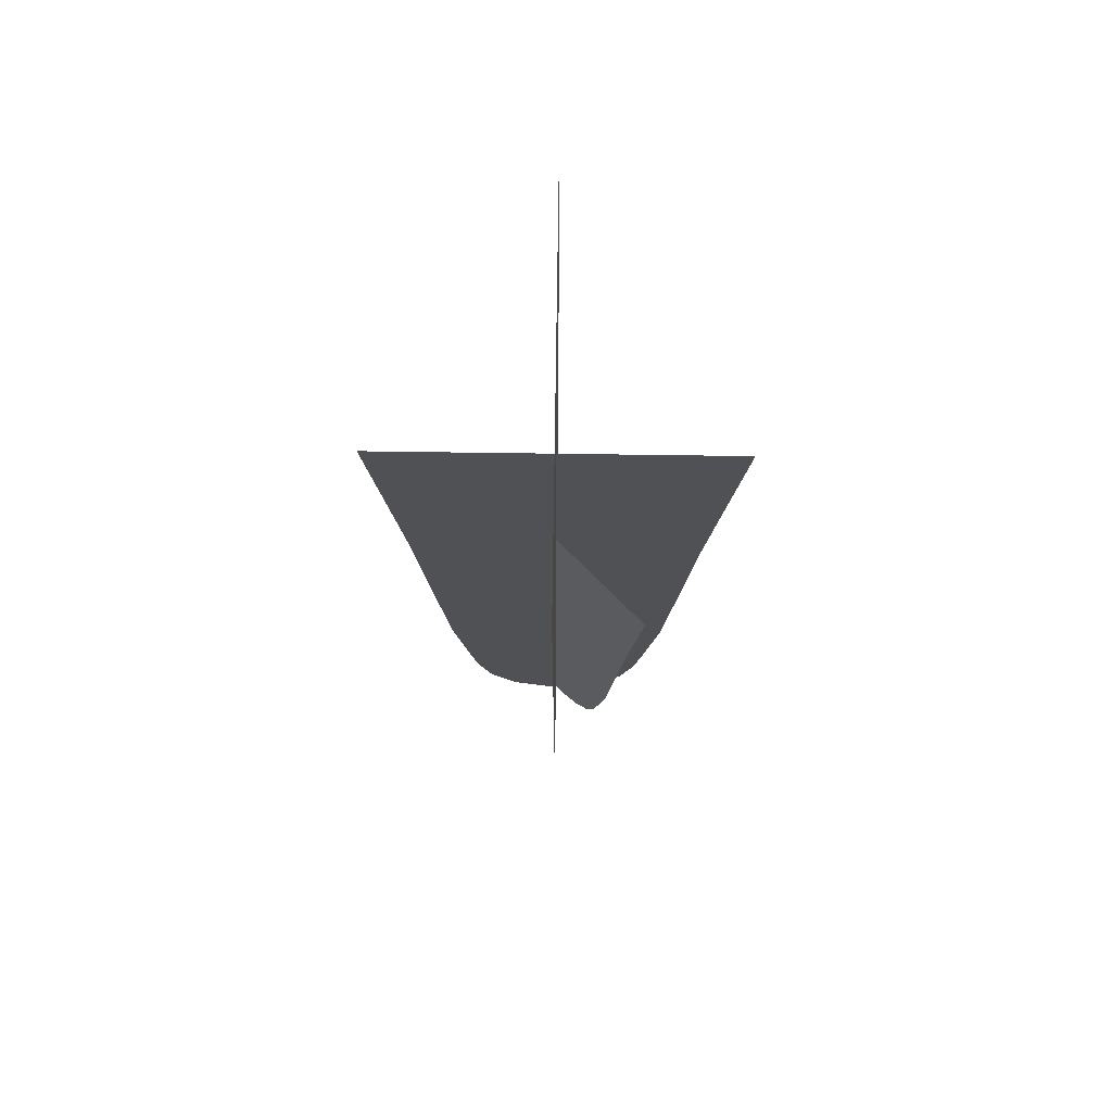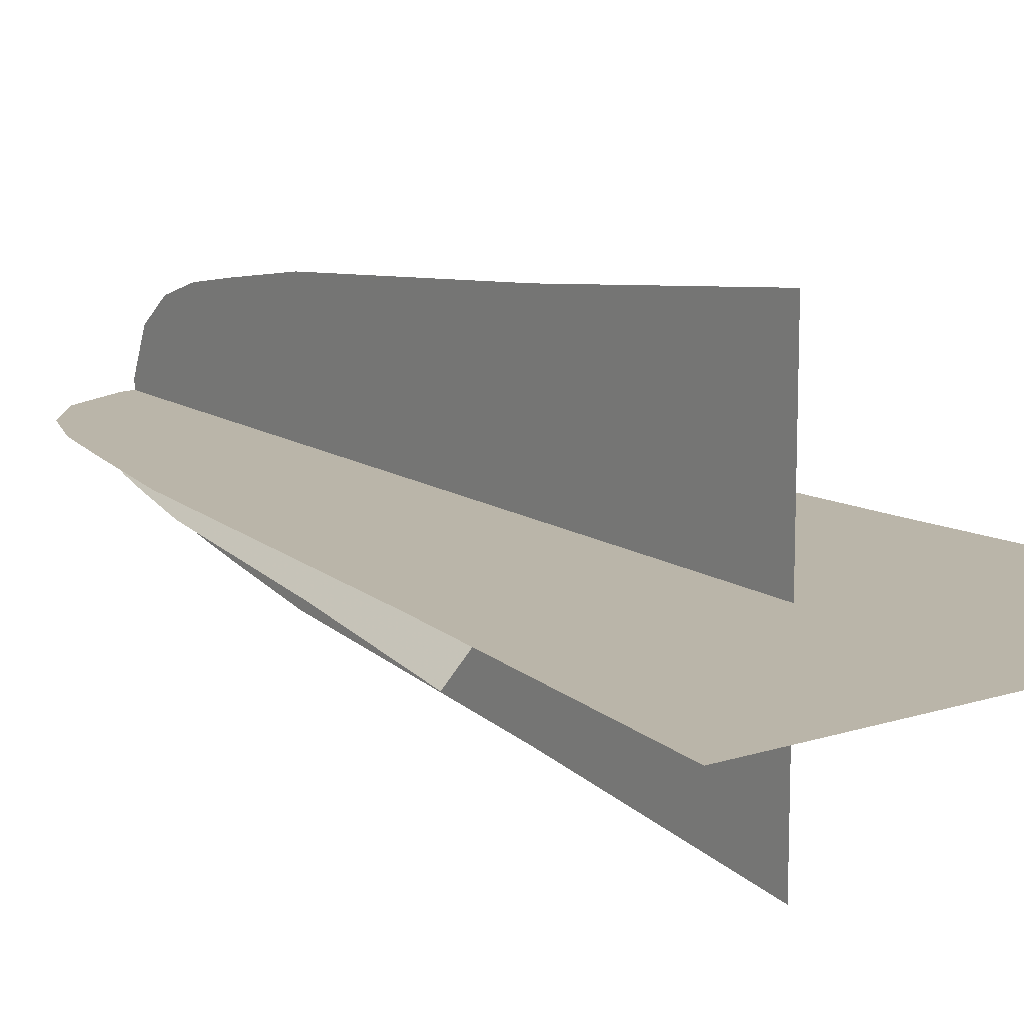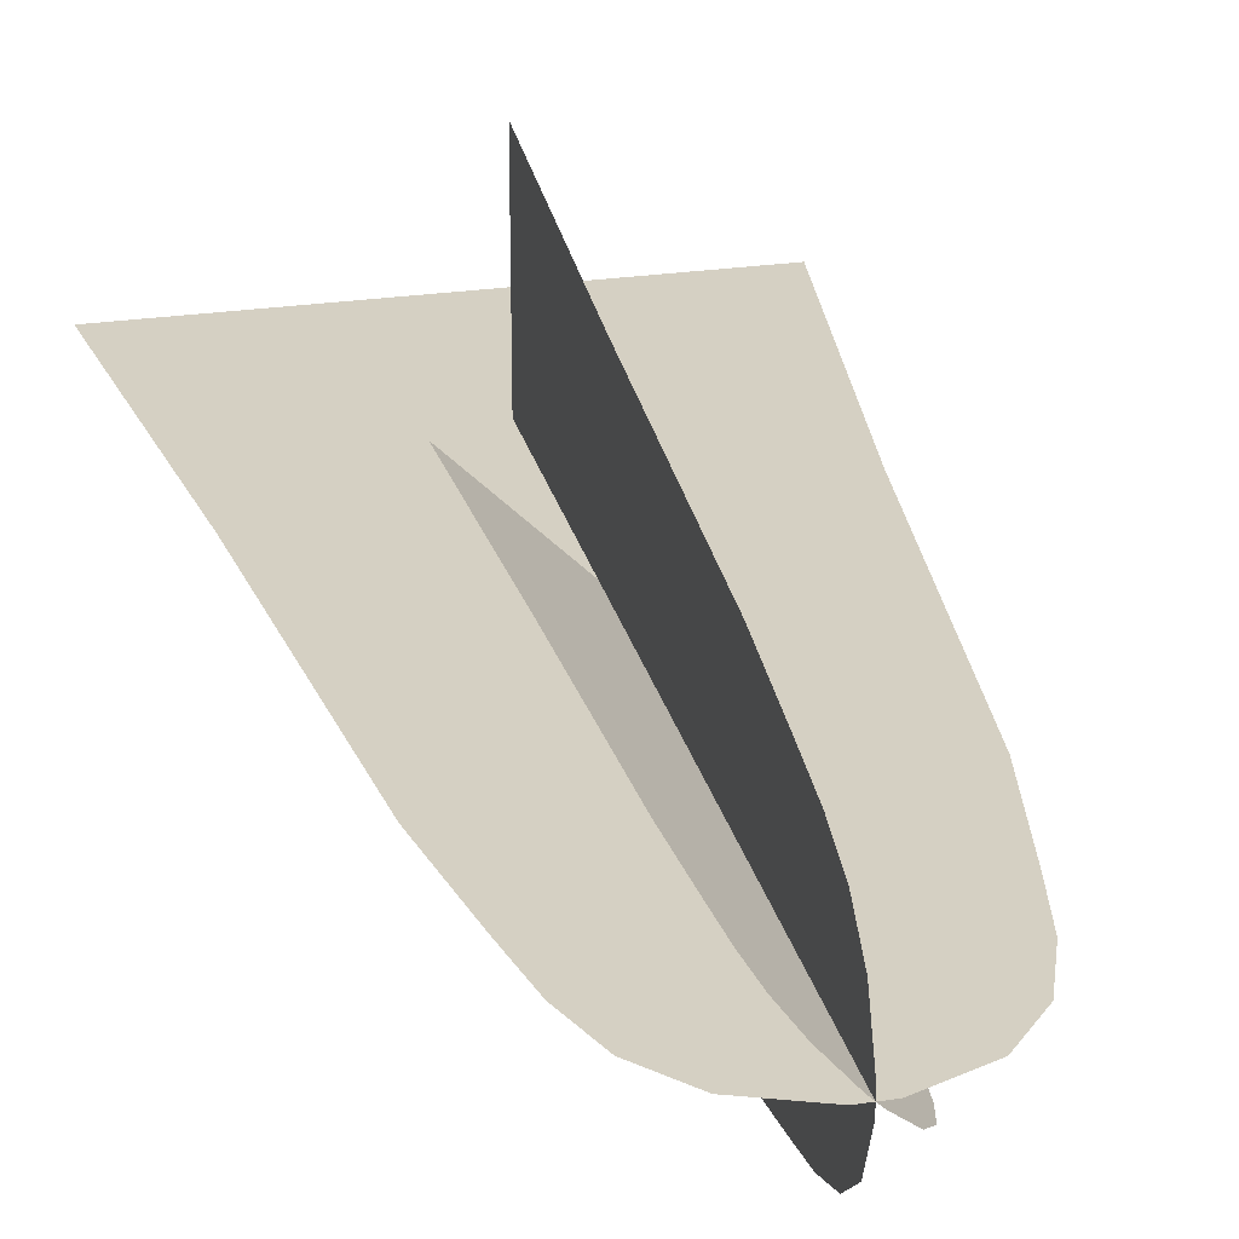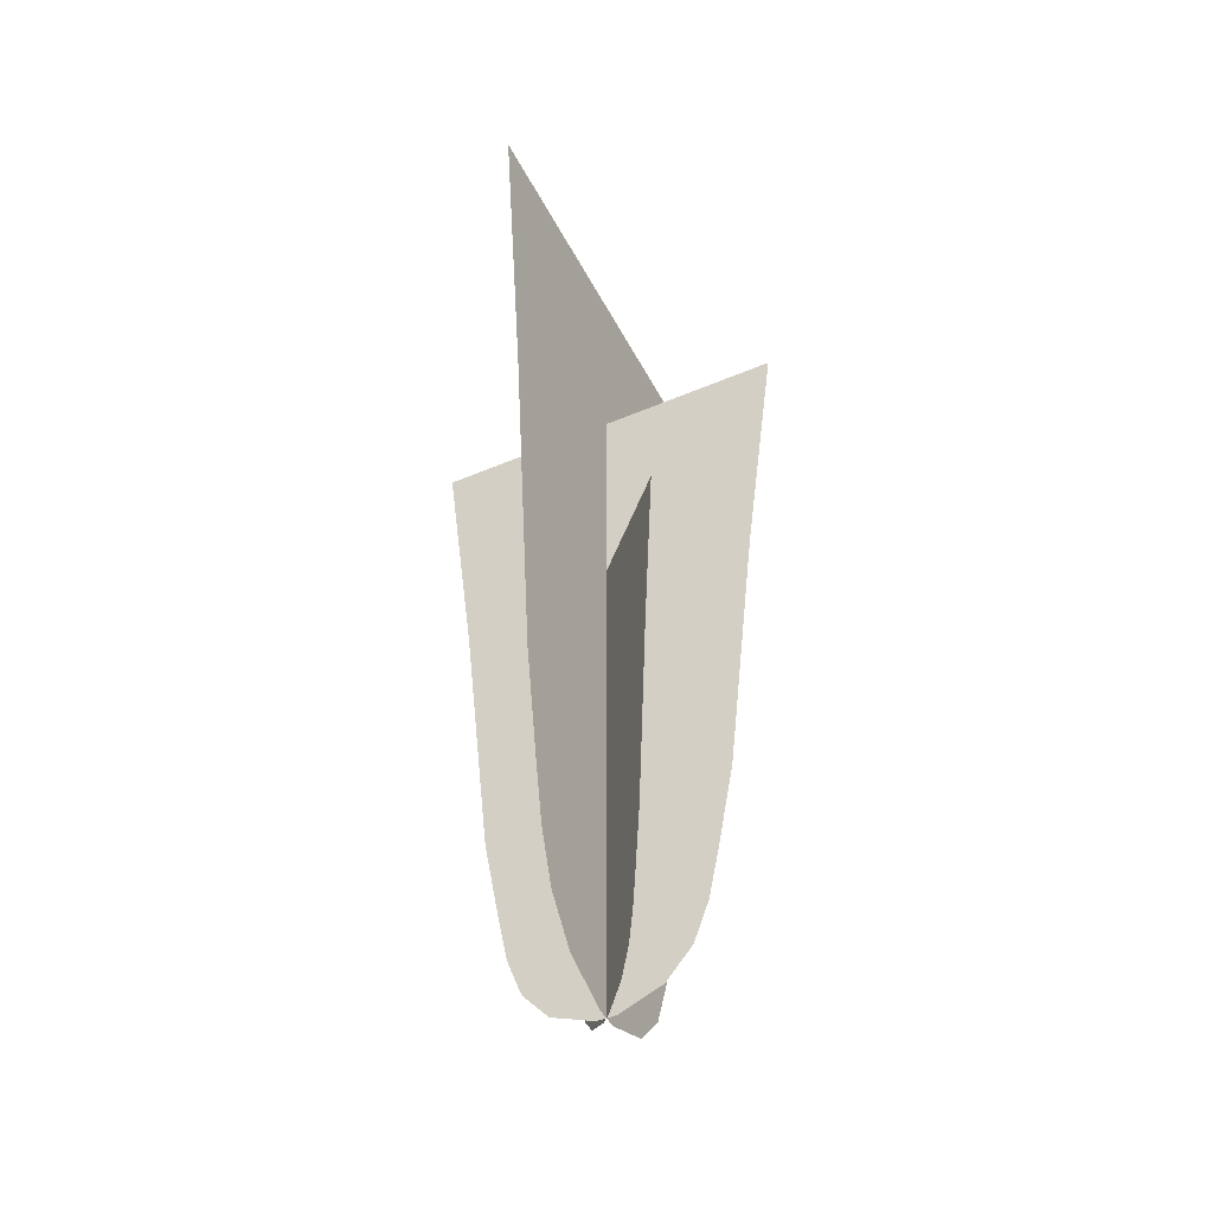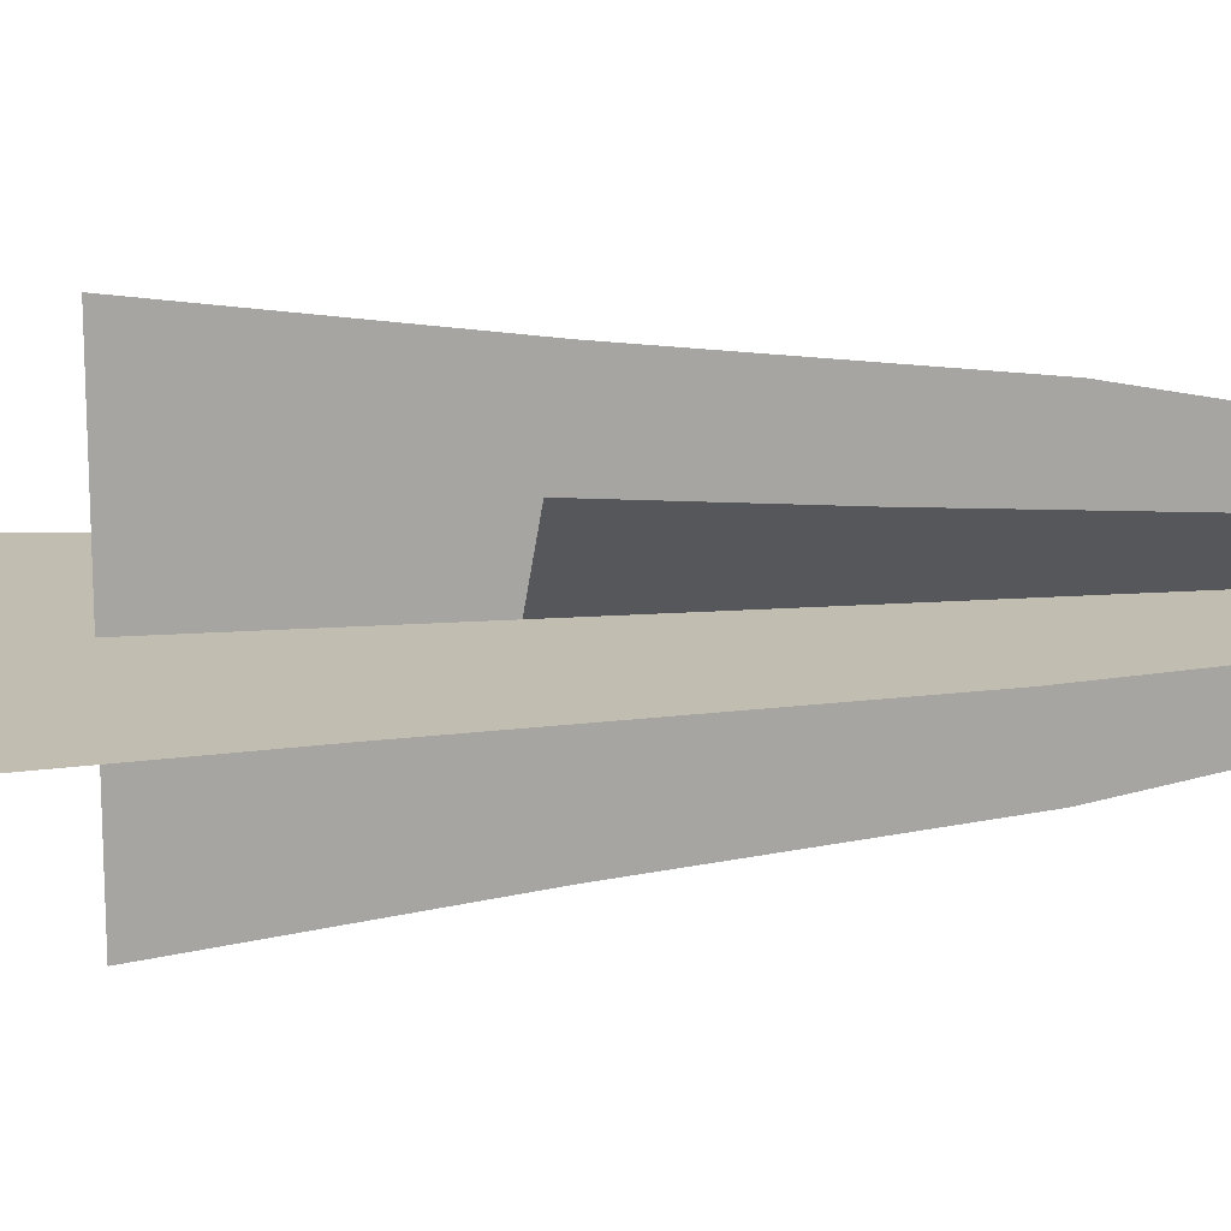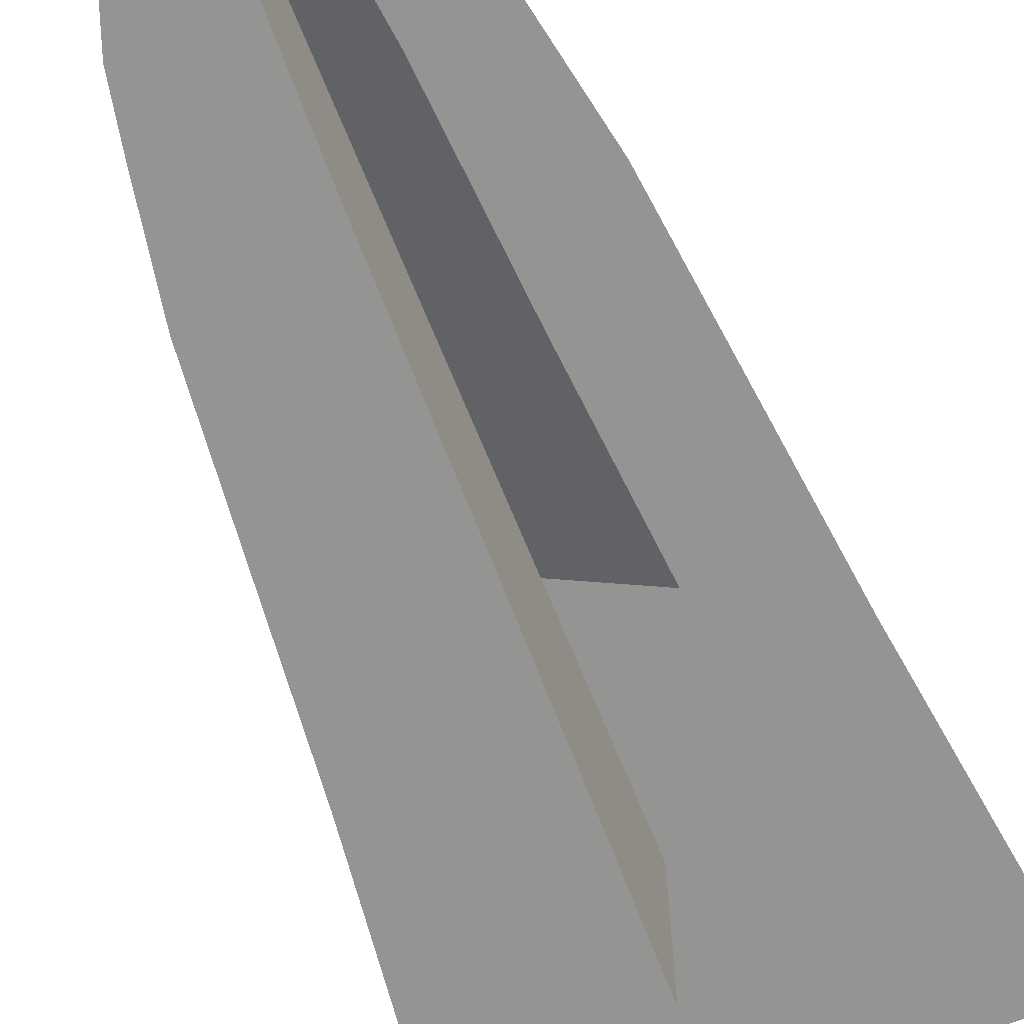
<metadata>
{"format":"obj","ext":"obj","renderer":"f3d","projection":"perspective","resolution":1024,"background":"white","views":[{"elev":69.9,"azim":90.8,"up":"+Z"},{"elev":13.7,"azim":-36.2,"up":"+Y"},{"elev":26.2,"azim":166.8,"up":"+Y"},{"elev":-46.0,"azim":116.1,"up":"+Z"},{"elev":16.7,"azim":81.6,"up":"+Y"},{"elev":-67.0,"azim":-158.1,"up":"+Y"}]}
</metadata>
<code>
g fx_c261_sk2_fbx_01
v -0.08581 -0.08581 0.8027
v -0.1716 -0.1716 0.8027
v -0.2092 -0.2092 1.211
v -0.1046 -0.1046 1.211
v -0.1375 -0.1375 0.3633
v 2.041e-07 -3.554e-07 1.211
v -0.06876 -0.06876 0.3633
v -0.1184 -0.1184 0.22
v 1.096e-07 -2.231e-07 0.8027
v 0.1046 0.1046 1.211
v -0.05918 -0.05918 0.22
v -0.107 -0.107 0.1421
v 1.508e-08 -9.071e-08 0.3633
v 0.08581 0.08581 0.8027
v 0.2092 0.2092 1.211
v 0.1716 0.1716 0.8027
v 0.06876 0.06876 0.3633
v 0.1375 0.1375 0.3633
v 0.1184 0.1184 0.22
v 0.05918 0.05918 0.22
v 0.107 0.107 0.1421
v -0.05349 -0.05349 0.1421
v -0.08963 -0.08963 0.07666
v -1.283e-08 -2.409e-08 0.22
v 0.05349 0.05349 0.1421
v 0.08963 0.08963 0.07666
v -0.04481 -0.04481 0.07666
v -0.05932 -0.05932 0.02707
v -2.748e-08 8.903e-09 0.1421
v 0.04481 0.04481 0.07666
v 0.05932 0.05932 0.02707
v -0.02966 -0.02966 0.02707
v -0.01064 -0.01064 -0.0004986
v -0.005321 -0.005321 -0.0004986
v -4.163e-08 4.163e-08 0.07666
v 0.02966 0.02966 0.02707
v 0.01064 0.01064 -0.0004986
v 0.005321 0.005321 -0.0004986
v -1.593e-08 -7.601e-09 0.02707
v -3.822e-09 -7.18e-08 -0.0004986
v 3.429e-07 -0.173 1.144
v 3.124e-07 -0.346 1.144
v 5.063e-07 -0.4219 1.727
v 5.733e-07 -0.2109 1.727
v 2.331e-07 -0.2773 0.518
v 5.641e-07 -1.525e-07 1.727
v 1.508e-07 -0.1386 0.518
v 1.171e-07 -0.2387 0.3137
v 3.354e-07 -1.144e-07 1.144
v 4.405e-07 0.2109 1.727
v 7.375e-08 -0.1193 0.3137
v 5.852e-08 -0.2157 0.2026
v 1.067e-07 -7.624e-08 0.518
v 3.278e-07 0.173 1.144
v 5.075e-07 0.4219 1.727
v 3.202e-07 0.346 1.144
v 2.15e-07 0.1386 0.518
v 3.233e-07 0.2773 0.518
v 1.343e-07 0.2387 0.3137
v 1.205e-07 0.1193 0.3137
v 3.966e-08 0.2157 0.2026
v 3.474e-08 -0.1078 0.2026
v 1.935e-10 -0.1807 0.1093
v 1.135e-08 -3.721e-08 0.3137
v 7.296e-08 0.1078 0.2026
v -5.372e-08 0.1807 0.1093
v -3.756e-09 -0.09035 0.1093
v 1.59e-08 -0.1196 0.0386
v -3.668e-08 -1.873e-08 0.2026
v 2.647e-08 0.09035 0.1093
v 5.441e-09 0.1196 0.0386
v -2.484e-08 -0.0598 0.0386
v 3.135e-08 -0.02146 -0.0007108
v -4.536e-08 -0.01073 -0.0007108
v -8.395e-08 -3.669e-15 0.1093
v 8.055e-09 0.0598 0.0386
v 6.76e-08 0.02146 -0.0007108
v -8.174e-09 0.01073 -0.0007108
v -8.391e-09 -2.372e-08 0.0386
v 6.853e-08 -7.624e-08 -0.0007108
v -0.2199 -4.262e-07 1.454
v -0.4398 -3.778e-07 1.454
v -0.5362 -6.2e-07 2.195
v -0.2681 -7.169e-07 2.195
v -0.3524 -2.809e-07 0.6583
v -1.938e-07 -7.169e-07 2.195
v -0.1762 -1.84e-07 0.6584
v -0.3033 -1.355e-07 0.3986
v -1.453e-07 -4.262e-07 1.454
v 0.2681 -5.716e-07 2.195
v -0.1517 -8.71e-08 0.3986
v -0.2741 -6.239e-08 0.2575
v -9.689e-08 -1.355e-07 0.6584
v 0.2199 -4.262e-07 1.454
v 0.5362 -6.685e-07 2.195
v 0.4398 -4.262e-07 1.454
v 0.1762 -2.809e-07 0.6583
v 0.3524 -4.262e-07 0.6583
v 0.3033 -1.84e-07 0.3986
v 0.1517 -1.598e-07 0.3986
v 0.2741 -6.239e-08 0.2575
v -0.1371 -3.816e-08 0.2575
v -0.2297 9.793e-09 0.1389
v -4.73e-08 -1.443e-08 0.3986
v 0.1371 -9.872e-08 0.2575
v 0.2297 5.824e-08 0.1389
v -0.1148 9.793e-09 0.1389
v -0.152 -1.356e-08 0.04905
v -2.381e-08 4.662e-08 0.2575
v 0.1148 -3.865e-08 0.1389
v 0.152 -1.356e-08 0.04905
v -0.076 3.489e-08 0.04905
v -0.02727 -3.865e-08 -0.0009034
v -0.01364 5.824e-08 -0.0009034
v -0 1.067e-07 0.1389
v 0.076 -1.356e-08 0.04905
v 0.02727 -8.71e-08 -0.0009034
v 0.01364 9.793e-09 -0.0009033
v -3.014e-08 1.066e-08 0.04905
v -9.689e-08 -8.71e-08 -0.0009034
g fx_c261_sk2_fbx_01_0
f 3 2 1
f 4 3 1
f 1 2 5
f 6 4 1
f 7 1 5
f 7 5 8
f 9 6 1
f 9 1 7
f 10 6 9
f 11 7 8
f 11 8 12
f 13 9 7
f 13 7 11
f 14 10 9
f 14 9 13
f 15 10 14
f 16 15 14
f 16 14 17
f 17 14 13
f 18 16 17
f 19 18 17
f 20 19 17
f 20 17 13
f 21 19 20
f 22 11 12
f 22 12 23
f 24 13 11
f 24 20 13
f 24 11 22
f 25 21 20
f 25 20 24
f 26 21 25
f 27 22 23
f 27 23 28
f 29 24 22
f 29 25 24
f 29 22 27
f 30 26 25
f 30 25 29
f 31 26 30
f 32 27 28
f 32 28 33
f 34 32 33
f 35 29 27
f 35 30 29
f 35 27 32
f 36 31 30
f 36 30 35
f 37 31 36
f 38 37 36
f 39 32 34
f 39 35 32
f 39 36 35
f 38 36 39
f 40 39 34
f 40 38 39
f 43 42 41
f 44 43 41
f 41 42 45
f 46 44 41
f 47 41 45
f 47 45 48
f 49 46 41
f 49 41 47
f 50 46 49
f 51 47 48
f 51 48 52
f 53 49 47
f 53 47 51
f 54 50 49
f 54 49 53
f 55 50 54
f 56 55 54
f 56 54 57
f 57 54 53
f 58 56 57
f 59 58 57
f 60 59 57
f 60 57 53
f 61 59 60
f 62 51 52
f 62 52 63
f 64 53 51
f 64 60 53
f 64 51 62
f 65 61 60
f 65 60 64
f 66 61 65
f 67 62 63
f 67 63 68
f 69 64 62
f 69 65 64
f 69 62 67
f 70 66 65
f 70 65 69
f 71 66 70
f 72 67 68
f 72 68 73
f 74 72 73
f 75 69 67
f 75 70 69
f 75 67 72
f 76 71 70
f 76 70 75
f 77 71 76
f 78 77 76
f 79 72 74
f 79 75 72
f 79 76 75
f 78 76 79
f 80 79 74
f 80 78 79
f 83 82 81
f 84 83 81
f 81 82 85
f 86 84 81
f 87 81 85
f 87 85 88
f 89 86 81
f 89 81 87
f 90 86 89
f 91 87 88
f 91 88 92
f 93 89 87
f 93 87 91
f 94 90 89
f 94 89 93
f 95 90 94
f 96 95 94
f 96 94 97
f 97 94 93
f 98 96 97
f 99 98 97
f 100 99 97
f 100 97 93
f 101 99 100
f 102 91 92
f 102 92 103
f 104 93 91
f 104 100 93
f 104 91 102
f 105 101 100
f 105 100 104
f 106 101 105
f 107 102 103
f 107 103 108
f 109 104 102
f 109 105 104
f 109 102 107
f 110 106 105
f 110 105 109
f 111 106 110
f 112 107 108
f 112 108 113
f 114 112 113
f 115 109 107
f 115 110 109
f 115 107 112
f 116 111 110
f 116 110 115
f 117 111 116
f 118 117 116
f 119 112 114
f 119 115 112
f 119 116 115
f 118 116 119
f 120 119 114
f 120 118 119

</code>
